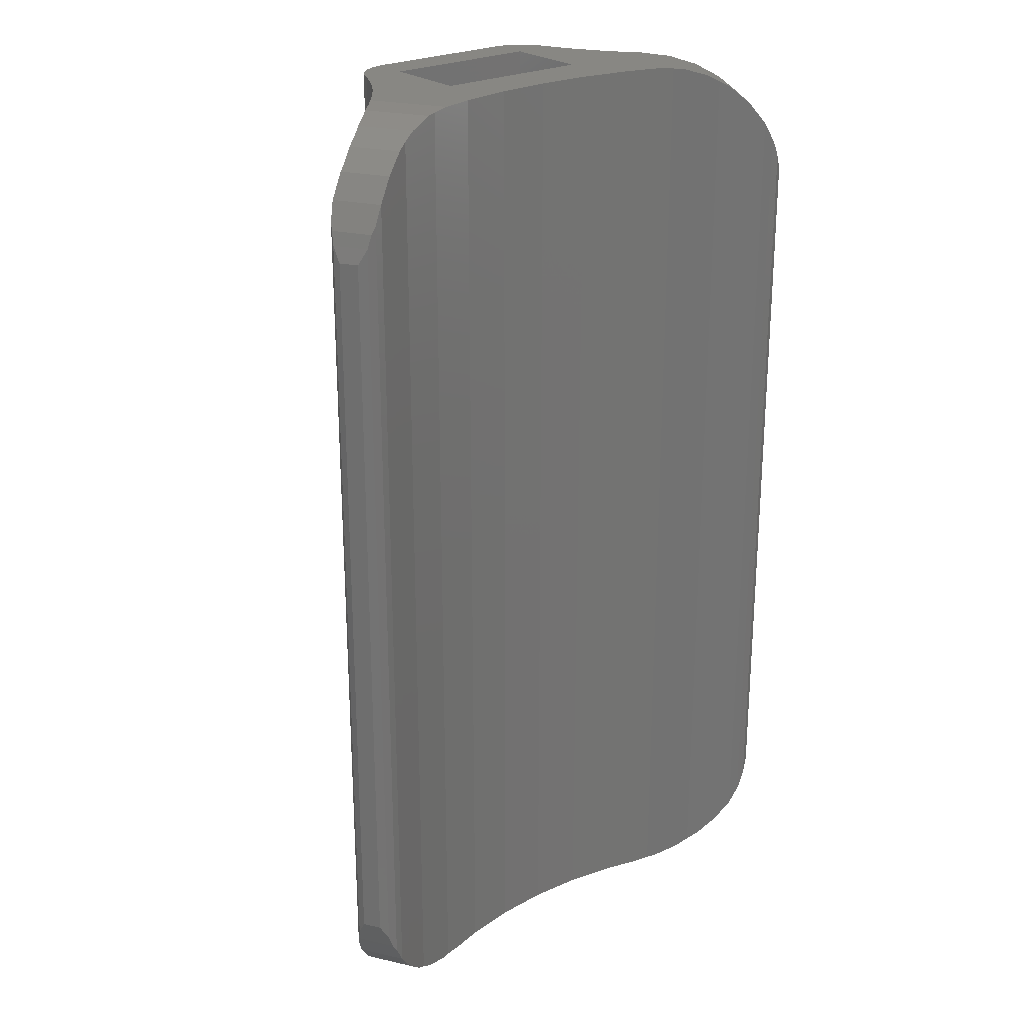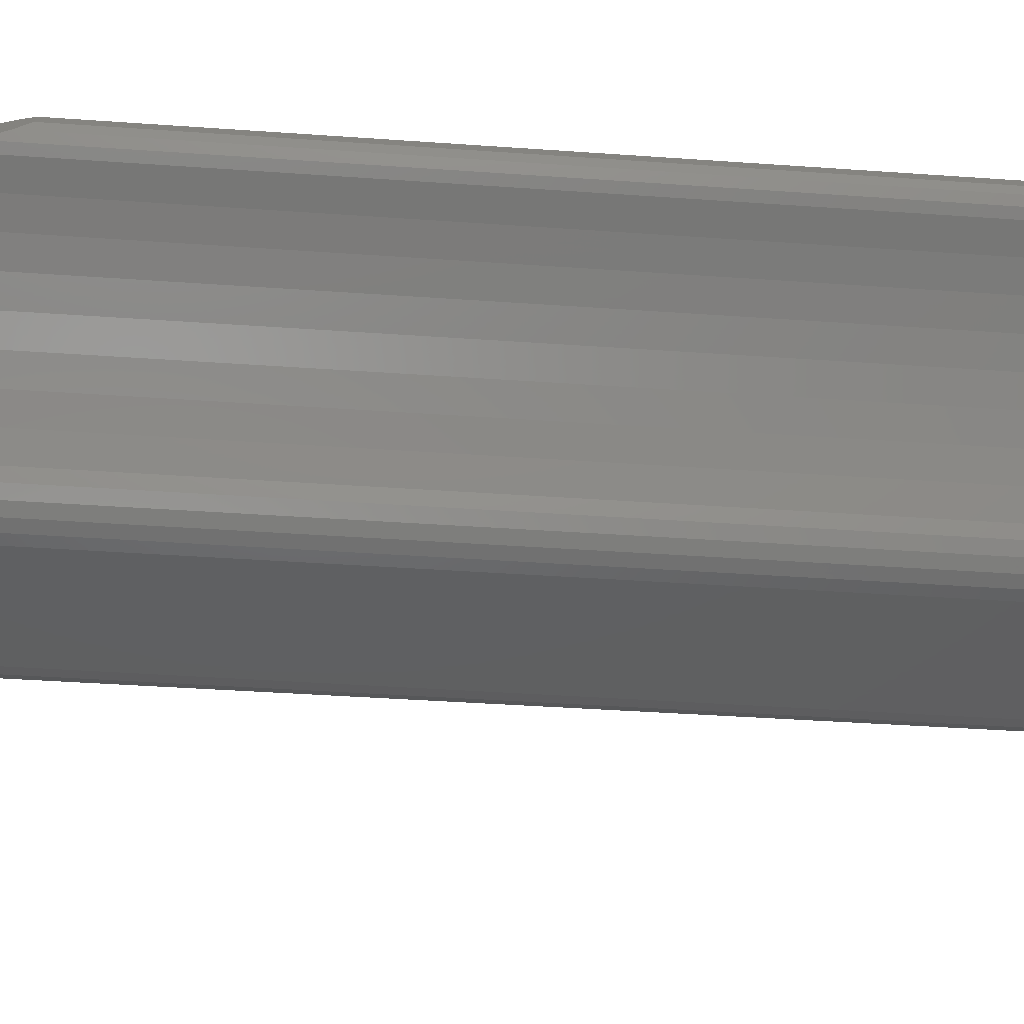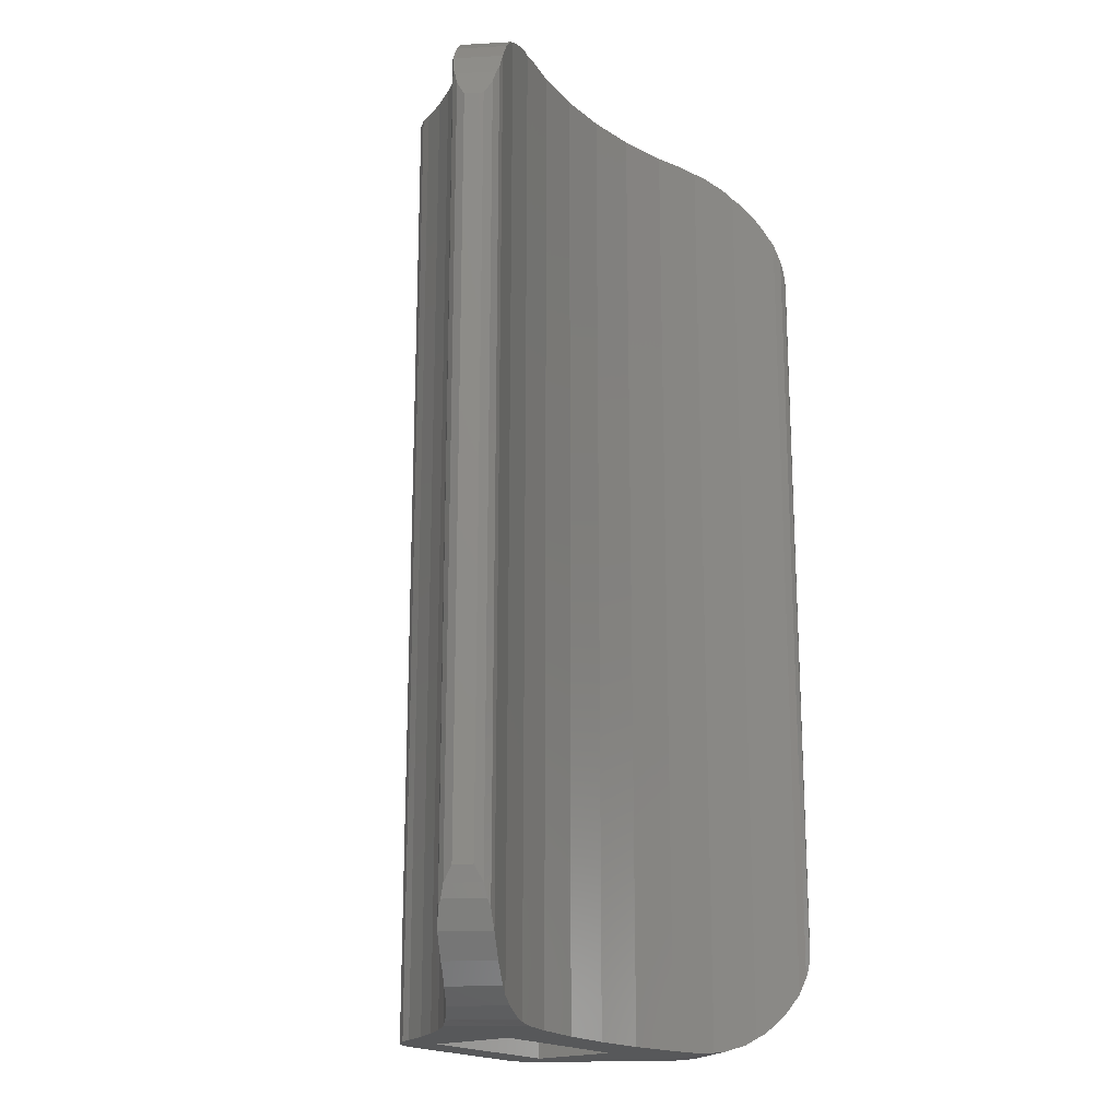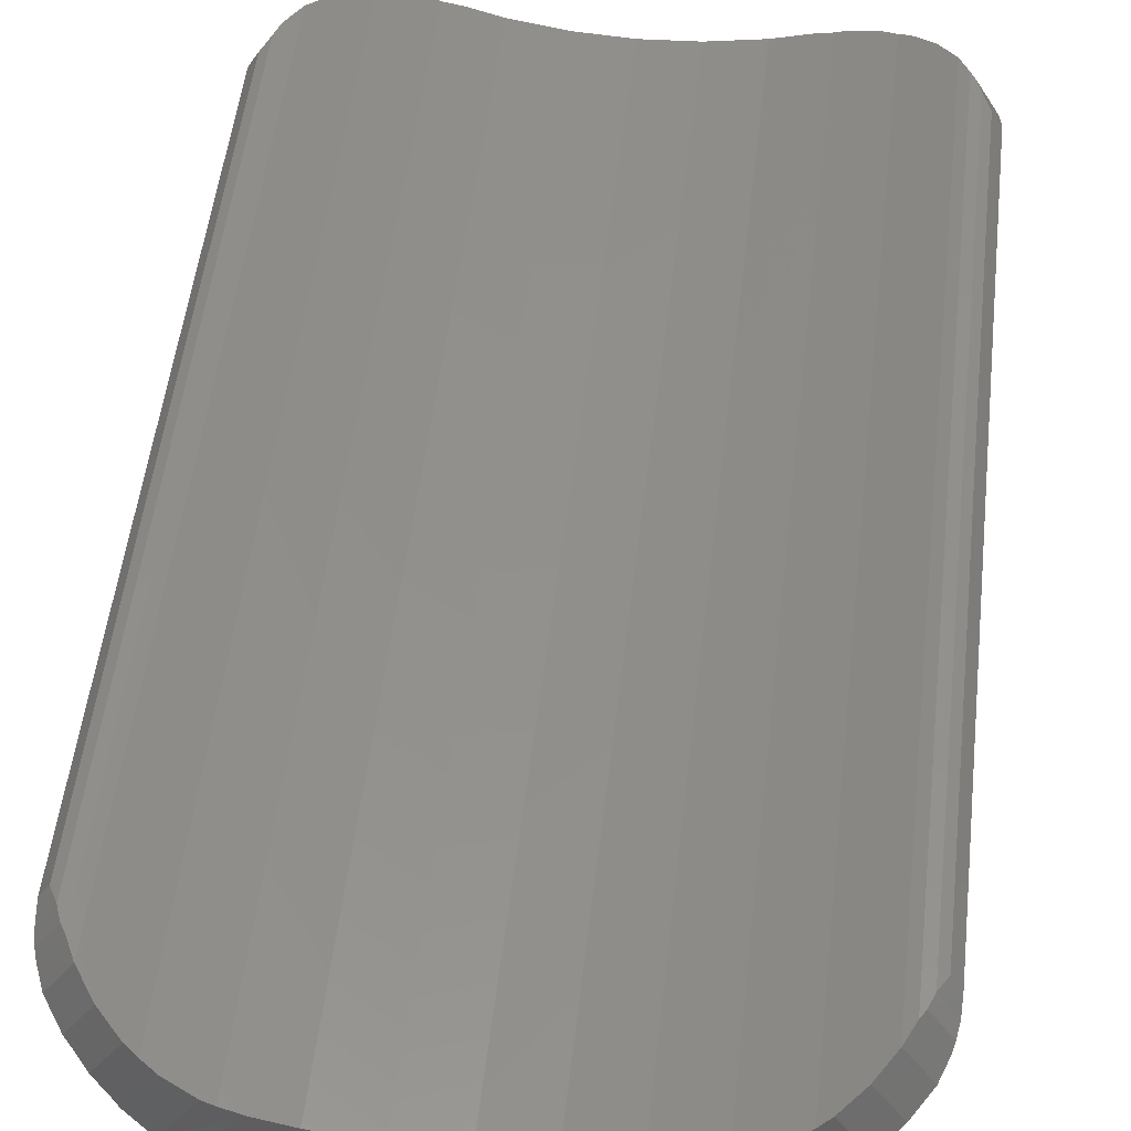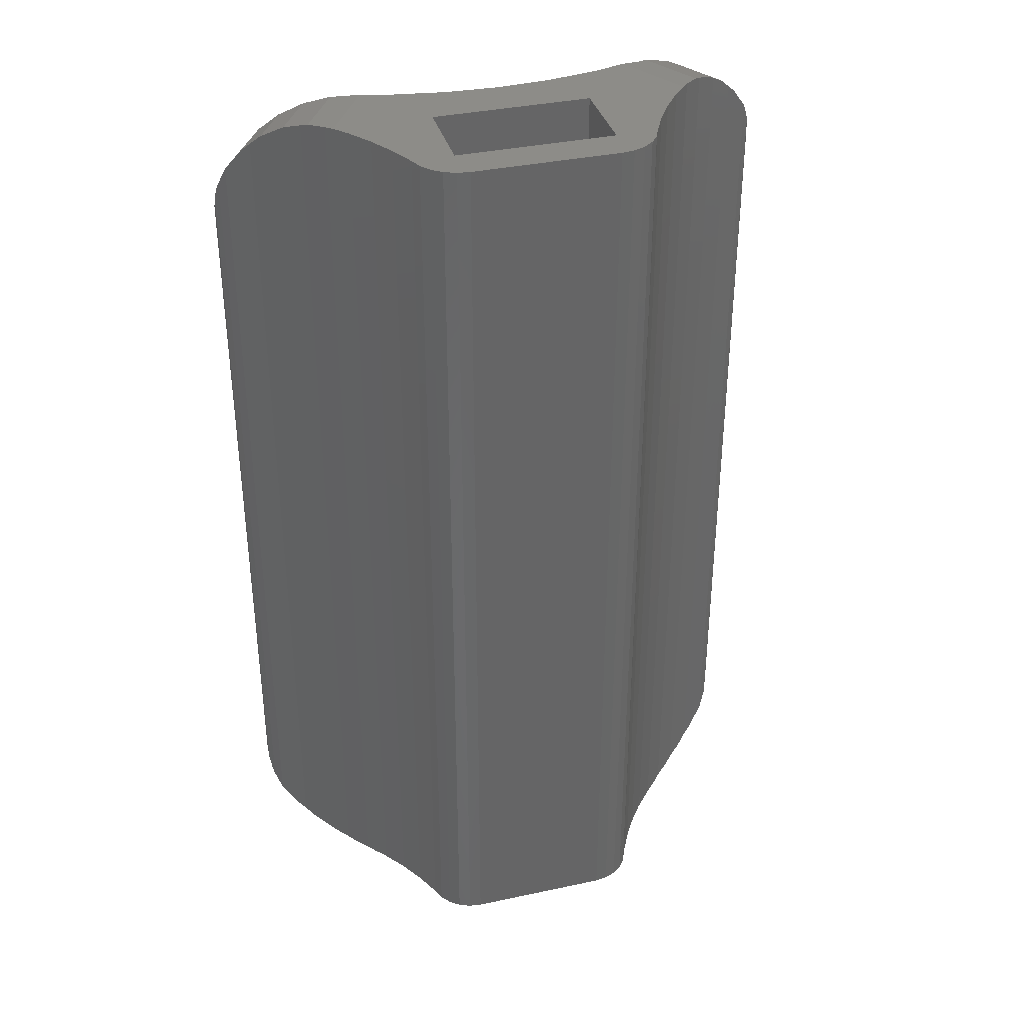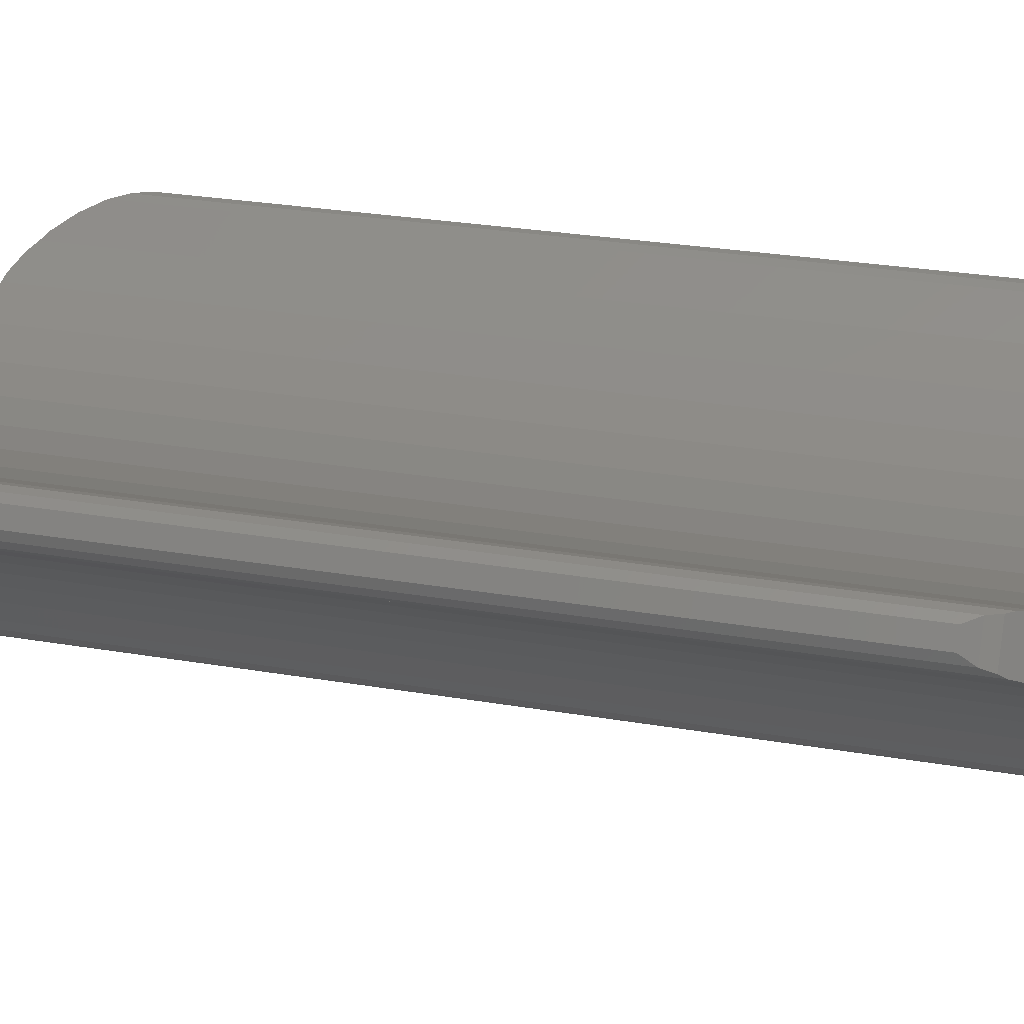
<metadata>
{"format":"stl","ext":"stl","renderer":"f3d","projection":"perspective","resolution":1024,"background":"white","views":[{"elev":24.6,"azim":141.1,"up":"+Z"},{"elev":-40.1,"azim":-95.0,"up":"+Y"},{"elev":-18.9,"azim":126.8,"up":"+Z"},{"elev":52.6,"azim":-173.4,"up":"+Y"},{"elev":36.4,"azim":-15.6,"up":"+Z"},{"elev":29.3,"azim":104.0,"up":"+Y"}]}
</metadata>
<code>
# stl→obj: 158 verts, 316 faces
v 22.01 35.63 -1.622
v 21.09 36.28 -1.995
v 21.49 36.49 -1.622
v 21.83 35.53 -1.789
v 21.62 35.39 -1.995
v 13.36 35.86 -2.443
v 12.24 35.08 -2.272
v 12.83 36.07 -2.272
v 12.54 34.84 -2.39
v 12.67 34.71 -2.443
v 22.01 36.74 -0.8002
v 22.34 35.81 -1.167
v 21.83 36.67 -1.167
v 22.49 35.94 -0.7997
v 22.11 36.73 -0.6487
v 22.53 36.03 -0.6487
v 12.35 36.28 -1.995
v 11.43 35.63 -1.622
v 11.95 36.49 -1.622
v 11.61 35.53 -1.789
v 11.82 35.39 -1.995
v 11.1 35.81 -1.167
v 11.61 36.67 -1.167
v 21.2 35.08 -2.272
v 20.09 35.86 -2.443
v 20.62 36.07 -2.272
v 20.9 34.84 -2.39
v 20.77 34.71 -2.443
v 12.56 36.17 -2.122
v 12.09 35.2 -2.171
v 13.56 35.78 -2.464
v 13.93 35.68 -2.501
v 12.96 34.43 -2.481
v 13.1 34.28 -2.501
v 14.72 31.9 -2.501
v 14.51 32.06 17.5
v 14.51 32.06 -2.501
v 14.72 31.9 17.5
v 12.54 34.84 17.39
v 12.67 34.71 17.44
v 12.96 34.43 17.48
v 10.96 35.94 -0.7997
v 11.43 36.74 -0.8002
v 11.33 36.73 -0.6487
v 10.91 36.03 -0.6487
v 14 33.03 17.5
v 13.69 33.53 -2.501
v 14 33.03 -2.501
v 13.69 33.53 17.5
v 19.88 35.78 -2.464
v 19.51 35.68 -2.501
v 20.48 34.43 -2.501
v 20.34 34.28 -2.501
v 18.93 32.06 -2.501
v 18.72 31.9 17.5
v 18.72 31.9 -2.501
v 18.93 32.06 17.5
v 20.88 36.17 -2.122
v 21.35 35.2 -2.171
v 13.35 33.99 -2.501
v 13.35 33.99 17.5
v 14.59 35.5 -2.501
v 15.65 35.32 -2.501
v 16.72 35.27 -2.501
v 18.35 34.27 -2.501
v 20.1 33.99 -2.501
v 18.35 32.52 -2.501
v 19.75 33.53 -2.501
v 19.45 33.03 -2.501
v 19.19 32.51 -2.501
v 15.1 32.52 -2.501
v 15.1 34.27 -2.501
v 14.26 32.51 -2.501
v 19.09 32.27 -2.501
v 14.36 32.27 -2.501
v 18.48 31.8 -2.501
v 14.96 31.8 -2.501
v 18.22 31.77 -2.501
v 15.22 31.77 -2.501
v 18.85 35.5 -2.501
v 17.79 35.32 -2.501
v 18.48 31.8 17.5
v 20.48 34.43 17.48
v 20.1 33.99 17.5
v 20.34 34.28 17.5
v 14.96 31.8 17.5
v 15.22 31.77 17.5
v 14.26 32.51 17.5
v 19.75 33.53 17.5
v 10.96 35.94 15.8
v 10.87 36.12 -0.3864
v 10.87 36.12 15.39
v 10.91 36.03 15.65
v 18.22 31.77 17.5
v 20.77 34.71 17.44
v 20.9 34.84 17.39
v 22.01 36.74 15.8
v 22.34 35.81 16.17
v 22.49 35.94 15.8
v 21.83 36.67 16.17
v 22.21 36.73 -0.3867
v 22.57 36.12 -0.3864
v 22.38 36.64 -0.08592
v 22.57 36.31 -0.08592
v 19.88 35.78 17.46
v 20.09 35.86 17.44
v 19.51 35.68 17.5
v 22.57 36.12 15.39
v 22.57 36.31 15.08
v 11.43 36.74 15.8
v 11.33 36.73 15.65
v 17.79 35.32 17.5
v 18.85 35.5 17.5
v 11.1 35.81 16.17
v 10.87 36.31 -0.08592
v 10.87 36.31 15.08
v 21.09 36.28 16.99
v 20.88 36.17 17.12
v 21.49 36.49 16.62
v 22.01 35.63 16.62
v 21.83 35.53 16.79
v 21.62 35.39 16.99
v 11.43 35.63 16.62
v 11.61 35.53 16.79
v 22.53 36.03 15.65
v 21.2 35.08 17.27
v 20.62 36.07 17.27
v 11.82 35.39 16.99
v 12.56 36.17 17.12
v 12.35 36.28 16.99
v 12.83 36.07 17.27
v 12.09 35.2 17.17
v 12.24 35.08 17.27
v 11.61 36.67 16.17
v 19.09 32.27 17.5
v 14.36 32.27 17.5
v 11.23 36.73 15.39
v 19.19 32.51 17.5
v 22.21 36.73 15.39
v 22.11 36.73 15.65
v 22.38 36.64 15.08
v 14.59 35.5 17.5
v 15.65 35.32 17.5
v 19.45 33.03 17.5
v 15.1 34.27 17.5
v 15.1 32.52 17.5
v 11.23 36.73 -0.3867
v 11.07 36.64 -0.08592
v 13.36 35.86 17.44
v 13.56 35.78 17.46
v 11.07 36.64 15.08
v 16.72 35.27 17.5
v 11.95 36.49 16.62
v 13.93 35.68 17.5
v 13.1 34.28 17.5
v 18.35 32.52 17.5
v 18.35 34.27 17.5
v 21.35 35.2 17.17
f 1 2 3
f 2 1 4
f 2 4 5
f 6 7 8
f 7 6 9
f 9 6 10
f 11 12 13
f 12 11 14
f 14 11 15
f 14 15 16
f 17 18 19
f 18 17 20
f 20 17 21
f 22 19 18
f 19 22 23
f 24 25 26
f 25 24 27
f 25 27 28
f 29 21 17
f 21 29 8
f 21 8 30
f 30 8 7
f 31 10 6
f 10 31 32
f 10 32 33
f 33 32 34
f 35 36 37
f 36 35 38
f 10 39 9
f 39 10 40
f 40 10 33
f 40 33 41
f 42 23 22
f 23 42 43
f 43 42 44
f 44 42 45
f 46 47 48
f 47 46 49
f 28 50 25
f 50 28 51
f 51 28 52
f 51 52 53
f 54 55 56
f 55 54 57
f 5 58 2
f 58 5 26
f 26 5 59
f 26 59 24
f 49 60 47
f 60 49 61
f 62 34 32
f 34 62 63
f 34 63 64
f 34 64 53
f 34 53 65
f 65 53 66
f 65 66 67
f 67 66 68
f 67 68 69
f 67 69 70
f 67 70 71
f 34 72 60
f 72 34 65
f 60 72 71
f 60 71 47
f 47 71 48
f 48 71 73
f 73 71 70
f 73 70 74
f 73 74 75
f 75 74 54
f 75 54 37
f 37 54 56
f 37 56 35
f 35 56 76
f 35 76 77
f 77 76 78
f 77 78 79
f 53 80 51
f 80 53 81
f 81 53 64
f 56 82 76
f 82 56 55
f 83 53 52
f 53 83 66
f 66 83 84
f 84 83 85
f 79 86 77
f 86 79 87
f 13 1 3
f 1 13 12
f 88 48 73
f 48 88 46
f 84 68 66
f 68 84 89
f 90 45 42
f 45 90 91
f 91 90 92
f 92 90 93
f 76 94 78
f 94 76 82
f 28 83 52
f 83 28 95
f 95 28 27
f 95 27 96
f 97 98 99
f 98 97 100
f 101 16 15
f 16 101 102
f 102 101 103
f 102 103 104
f 105 95 106
f 95 105 107
f 95 107 83
f 83 107 85
f 104 108 102
f 108 104 109
f 93 110 111
f 110 93 90
f 112 80 81
f 80 112 113
f 42 114 90
f 114 42 22
f 92 115 91
f 115 92 116
f 117 58 118
f 58 117 2
f 2 117 3
f 3 117 119
f 3 119 13
f 13 119 100
f 117 120 119
f 120 117 121
f 121 117 122
f 18 114 22
f 114 18 123
f 123 18 20
f 123 20 124
f 77 38 35
f 38 77 86
f 16 99 14
f 99 16 102
f 99 102 108
f 99 108 125
f 106 126 127
f 126 106 96
f 96 106 95
f 128 129 130
f 129 128 131
f 131 128 132
f 131 132 133
f 78 87 79
f 87 78 94
f 110 23 43
f 23 110 134
f 135 54 74
f 54 135 57
f 136 73 75
f 73 136 88
f 93 137 92
f 137 93 111
f 138 74 70
f 74 138 135
f 100 11 13
f 11 100 97
f 139 125 108
f 125 139 140
f 141 104 103
f 104 141 109
f 142 63 62
f 63 142 143
f 89 69 68
f 69 89 144
f 145 71 72
f 71 145 146
f 137 44 147
f 44 137 111
f 44 111 43
f 43 111 110
f 91 44 45
f 44 91 147
f 147 91 148
f 148 91 115
f 131 29 129
f 29 131 8
f 8 131 6
f 6 131 149
f 6 149 31
f 31 149 150
f 113 51 80
f 51 113 107
f 51 107 50
f 50 107 105
f 116 148 115
f 148 116 151
f 143 64 63
f 64 143 152
f 14 98 12
f 98 14 99
f 114 110 90
f 110 114 134
f 123 134 114
f 134 123 153
f 40 150 149
f 150 40 154
f 154 40 41
f 154 41 155
f 139 103 101
f 103 139 141
f 156 65 67
f 65 156 157
f 7 132 30
f 132 7 133
f 133 7 9
f 133 9 39
f 92 151 116
f 151 92 137
f 100 120 98
f 120 100 119
f 150 32 31
f 32 150 154
f 32 154 62
f 62 154 142
f 133 149 131
f 149 133 39
f 149 39 40
f 146 67 71
f 67 146 156
f 118 122 117
f 122 118 127
f 122 127 158
f 158 127 126
f 134 19 23
f 19 134 153
f 19 153 17
f 17 153 130
f 17 130 29
f 29 130 129
f 5 158 59
f 158 5 122
f 122 5 121
f 121 5 4
f 123 130 153
f 130 123 124
f 130 124 128
f 21 124 20
f 124 21 128
f 128 21 132
f 132 21 30
f 61 145 155
f 145 61 146
f 146 61 49
f 146 49 46
f 146 46 88
f 146 88 156
f 155 142 154
f 142 155 143
f 143 155 152
f 152 155 85
f 85 155 157
f 85 157 84
f 157 155 145
f 84 157 156
f 84 156 89
f 89 156 144
f 144 156 138
f 138 156 88
f 138 88 136
f 138 136 135
f 135 136 36
f 135 36 57
f 57 36 38
f 57 38 55
f 55 38 86
f 55 86 82
f 82 86 87
f 82 87 94
f 113 85 107
f 85 113 112
f 85 112 152
f 4 120 121
f 120 4 1
f 120 1 12
f 120 12 98
f 61 34 60
f 34 61 33
f 33 61 41
f 41 61 155
f 65 145 72
f 145 65 157
f 97 15 11
f 15 97 140
f 15 140 139
f 15 139 101
f 97 125 140
f 125 97 99
f 144 70 69
f 70 144 138
f 151 147 148
f 147 151 137
f 152 81 64
f 81 152 112
f 139 109 141
f 109 139 108
f 105 25 50
f 25 105 106
f 25 106 26
f 26 106 127
f 26 127 58
f 58 127 118
f 24 96 27
f 96 24 126
f 126 24 59
f 126 59 158
f 36 75 37
f 75 36 136

</code>
